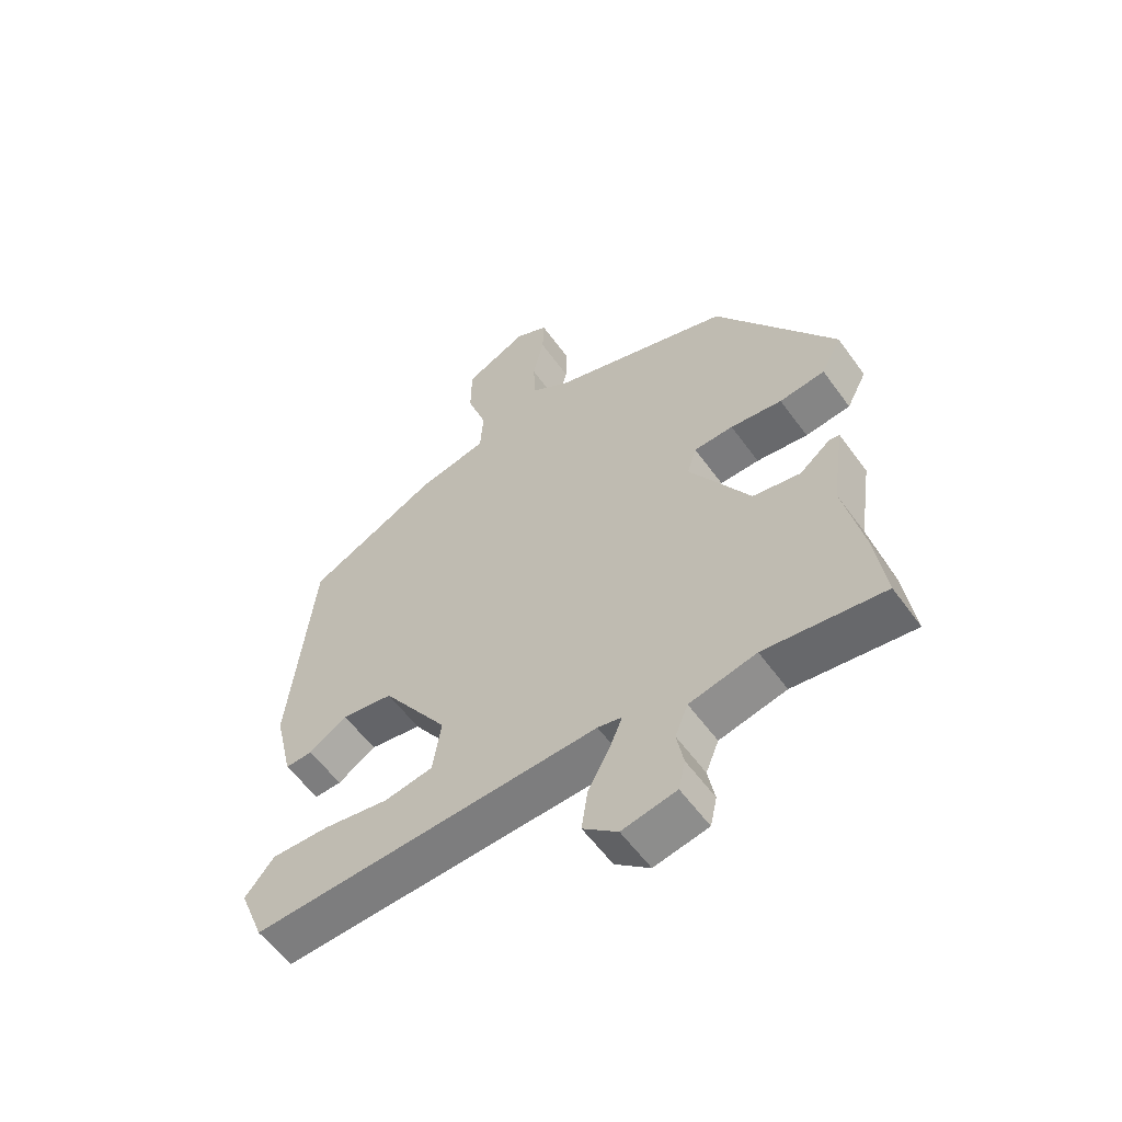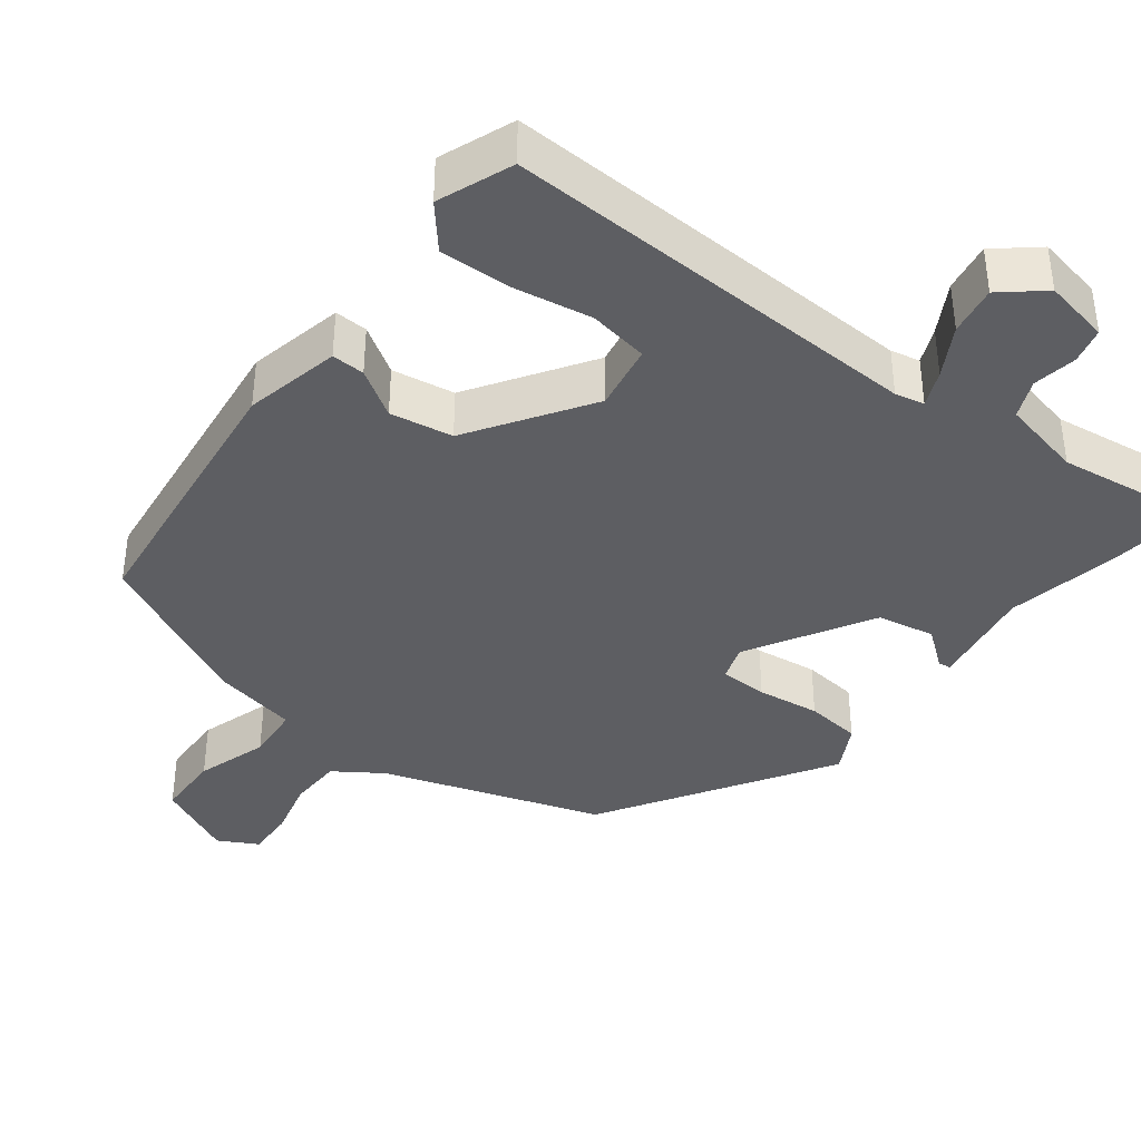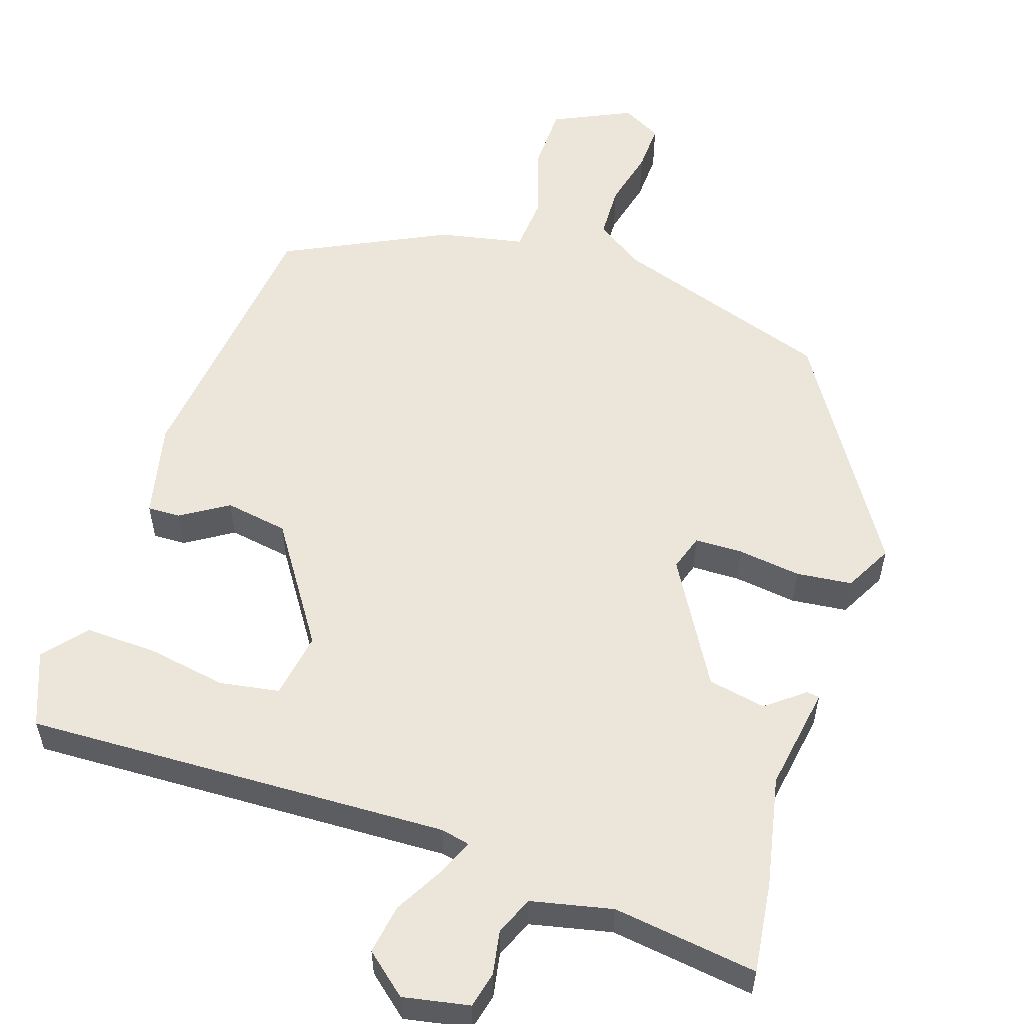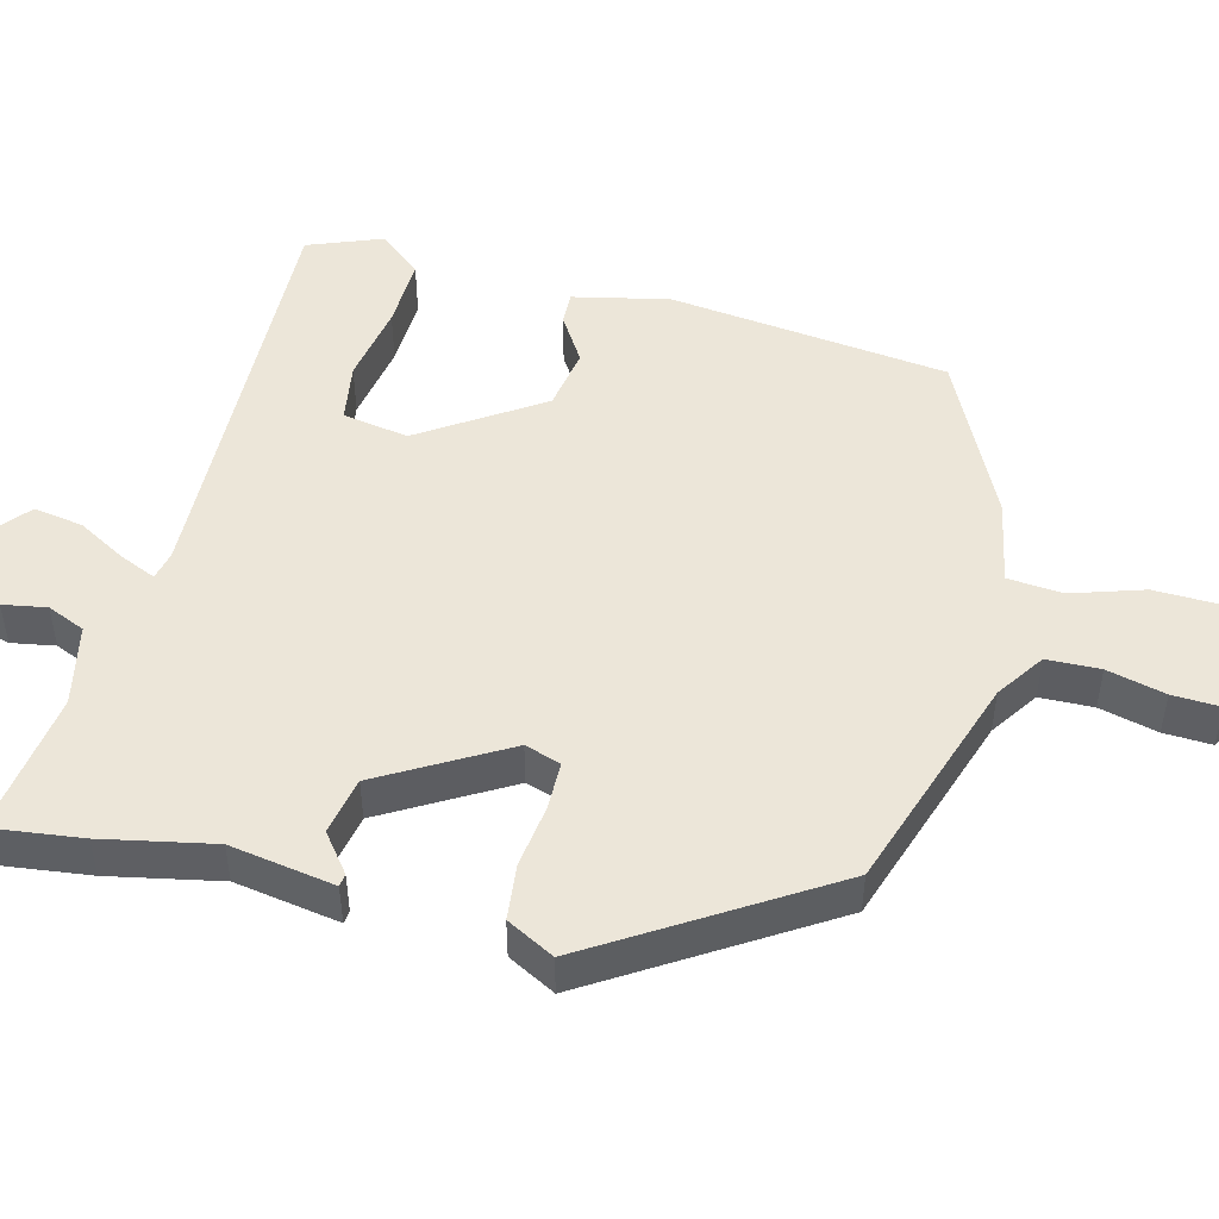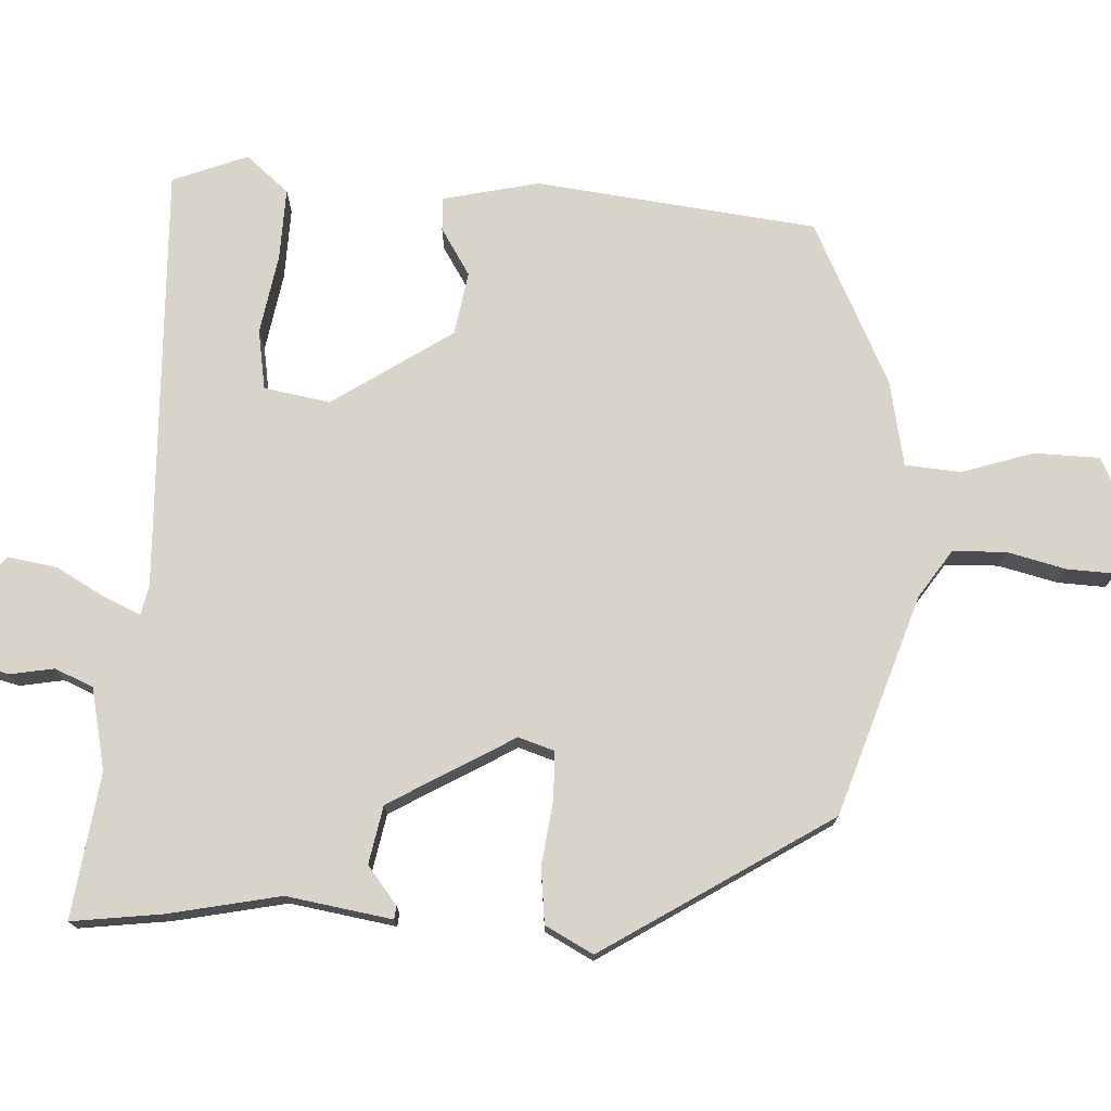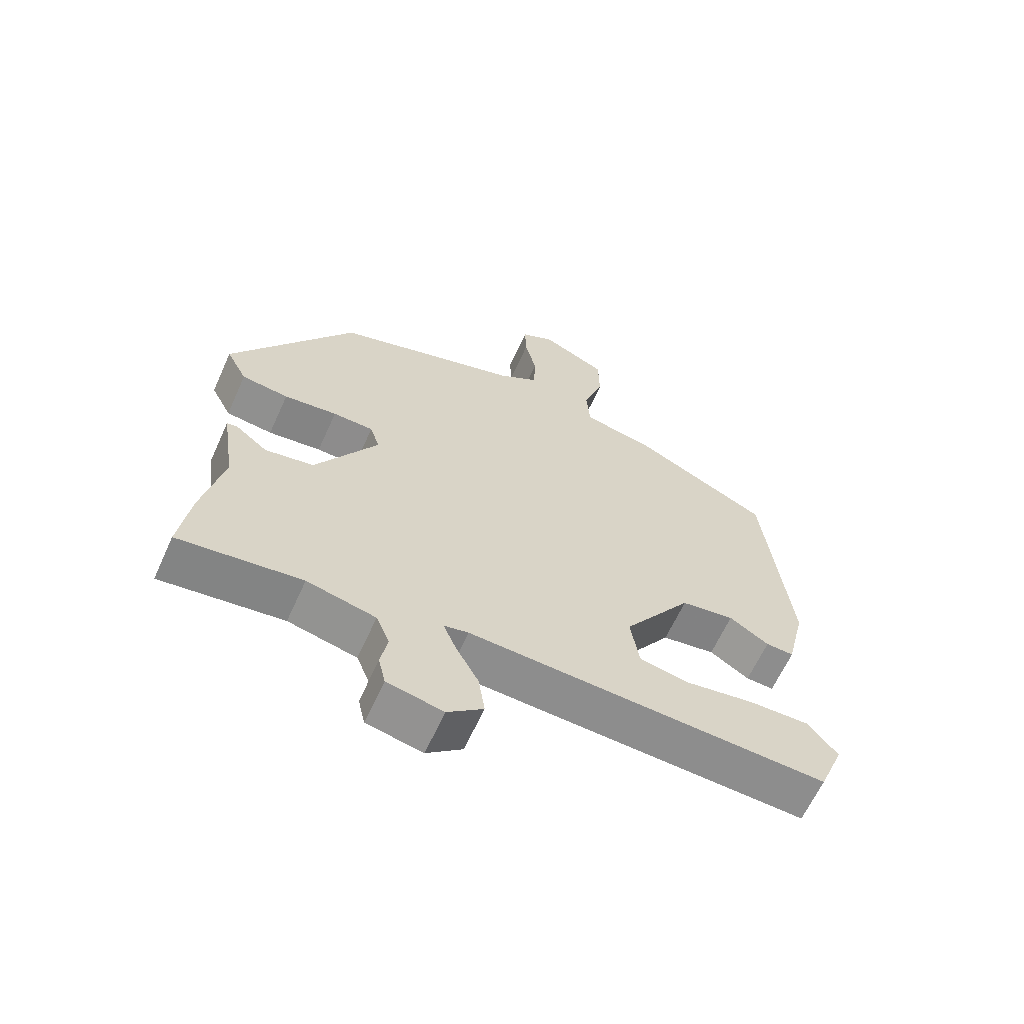
<metadata>
{"format":"obj","ext":"obj","renderer":"f3d","projection":"perspective","resolution":1024,"background":"white","views":[{"elev":-57.4,"azim":-144.5,"up":"+Z"},{"elev":-39.3,"azim":143.2,"up":"+Y"},{"elev":56.0,"azim":-161.1,"up":"+Y"},{"elev":48.9,"azim":-74.8,"up":"+Y"},{"elev":75.0,"azim":-86.4,"up":"+Y"},{"elev":-63.8,"azim":-24.4,"up":"+Z"}]}
</metadata>
<code>
v -0.504 0.07 -0.529
v -0.487 0.07 -0.408
v -0.455 0.07 -0.261
v -0.476 0.07 -0.121
v -0.459 0.07 -0.119
v -0.409 0.07 -0.159
v -0.332 0.07 -0.145
v -0.234 0.07 0.019
v -0.249 0.07 0.067
v -0.313 0.07 0.069
v -0.397 0.07 0.059
v -0.471 0.07 0.068
v -0.504 0.07 0.132
v -0.31 0.07 0.431
v -0.017 0.07 0.524
v 0.047 0.07 0.566
v 0.05 0.07 0.637
v 0.032 0.07 0.715
v 0.03 0.07 0.779
v 0.083 0.07 0.807
v 0.186 0.07 0.757
v 0.187 0.07 0.67
v 0.155 0.07 0.575
v 0.16 0.07 0.501
v 0.273 0.07 0.477
v 0.487 0.07 0.369
v 0.526 0.07 -0.004
v 0.496 0.07 -0.131
v 0.452 0.07 -0.129
v 0.39 0.07 -0.089
v 0.306 0.07 -0.102
v 0.199 0.07 -0.259
v 0.213 0.07 -0.347
v 0.292 0.07 -0.361
v 0.398 0.07 -0.344
v 0.493 0.07 -0.342
v 0.54 0.07 -0.399
v 0.5 0.07 -0.498
v -0.065 0.07 -0.471
v -0.104 0.07 -0.479
v -0.084 0.07 -0.527
v -0.048 0.07 -0.593
v -0.038 0.07 -0.659
v -0.094 0.07 -0.705
v -0.182 0.07 -0.687
v -0.193 0.07 -0.639
v -0.182 0.07 -0.581
v -0.203 0.07 -0.53
v -0.311 0.07 -0.505
v -0.504 0 -0.529
v -0.487 0 -0.408
v -0.455 0 -0.261
v -0.476 0 -0.121
v -0.459 0 -0.119
v -0.409 0 -0.159
v -0.332 0 -0.145
v -0.234 0 0.019
v -0.249 0 0.067
v -0.313 0 0.069
v -0.397 0 0.059
v -0.471 0 0.068
v -0.504 0 0.132
v -0.31 0 0.431
v -0.017 0 0.524
v 0.047 0 0.566
v 0.05 0 0.637
v 0.032 0 0.715
v 0.03 0 0.779
v 0.083 0 0.807
v 0.186 0 0.757
v 0.187 0 0.67
v 0.155 0 0.575
v 0.16 0 0.501
v 0.273 0 0.477
v 0.487 0 0.369
v 0.526 0 -0.004
v 0.496 0 -0.131
v 0.452 0 -0.129
v 0.39 0 -0.089
v 0.306 0 -0.102
v 0.199 0 -0.259
v 0.213 0 -0.347
v 0.292 0 -0.361
v 0.398 0 -0.344
v 0.493 0 -0.342
v 0.54 0 -0.399
v 0.5 0 -0.498
v -0.065 0 -0.471
v -0.104 0 -0.479
v -0.084 0 -0.527
v -0.048 0 -0.593
v -0.038 0 -0.659
v -0.094 0 -0.705
v -0.182 0 -0.687
v -0.193 0 -0.639
v -0.182 0 -0.581
v -0.203 0 -0.53
v -0.311 0 -0.505
f 45 46 47
f 44 45 47
f 43 44 47
f 42 43 47
f 41 42 47
f 40 41 47 48
f 37 38 39
f 36 37 39
f 35 36 39
f 34 35 39
f 33 34 39 40
f 32 33 40
f 40 48 49
f 32 40 49
f 31 32 49
f 28 29 30
f 27 28 30
f 26 27 30
f 25 26 30
f 24 25 30
f 21 22 23
f 20 21 23
f 19 20 23
f 18 19 23
f 17 18 23
f 16 17 23 24
f 24 30 31
f 16 24 31
f 15 16 31
f 13 14 15
f 12 13 15
f 11 12 15
f 10 11 15
f 3 4 5 6
f 3 6 7
f 2 3 7
f 1 2 7 8
f 31 49 1 8
f 15 31 8 9
f 9 10 15
f 96 95 94
f 96 94 93
f 96 93 92
f 96 92 91
f 96 91 90
f 97 96 90 89
f 88 87 86
f 88 86 85
f 88 85 84
f 88 84 83
f 89 88 83 82
f 89 82 81
f 98 97 89
f 98 89 81
f 98 81 80
f 79 78 77
f 79 77 76
f 79 76 75
f 79 75 74
f 79 74 73
f 72 71 70
f 72 70 69
f 72 69 68
f 72 68 67
f 72 67 66
f 73 72 66 65
f 80 79 73
f 80 73 65
f 80 65 64
f 64 63 62
f 64 62 61
f 64 61 60
f 64 60 59
f 55 54 53 52
f 56 55 52
f 56 52 51
f 57 56 51 50
f 57 50 98 80
f 58 57 80 64
f 64 59 58
f 1 50 51 2
f 2 51 52 3
f 3 52 53 4
f 4 53 54 5
f 5 54 55 6
f 6 55 56 7
f 7 56 57 8
f 8 57 58 9
f 9 58 59 10
f 10 59 60 11
f 11 60 61 12
f 12 61 62 13
f 13 62 63 14
f 14 63 64 15
f 15 64 65 16
f 16 65 66 17
f 17 66 67 18
f 18 67 68 19
f 19 68 69 20
f 20 69 70 21
f 21 70 71 22
f 22 71 72 23
f 23 72 73 24
f 24 73 74 25
f 25 74 75 26
f 26 75 76 27
f 27 76 77 28
f 28 77 78 29
f 29 78 79 30
f 30 79 80 31
f 31 80 81 32
f 32 81 82 33
f 33 82 83 34
f 34 83 84 35
f 35 84 85 36
f 36 85 86 37
f 37 86 87 38
f 38 87 88 39
f 39 88 89 40
f 40 89 90 41
f 41 90 91 42
f 42 91 92 43
f 43 92 93 44
f 44 93 94 45
f 45 94 95 46
f 46 95 96 47
f 47 96 97 48
f 48 97 98 49
f 49 98 50 1

</code>
